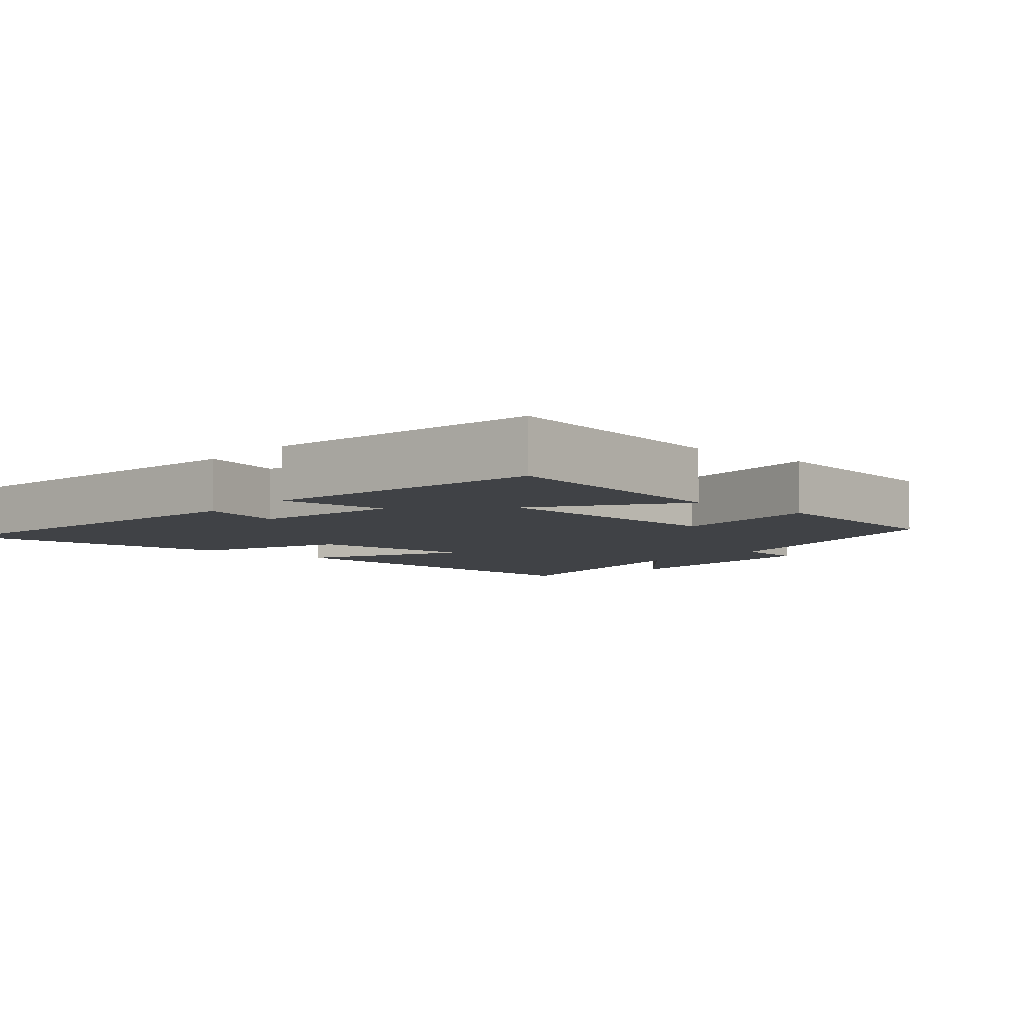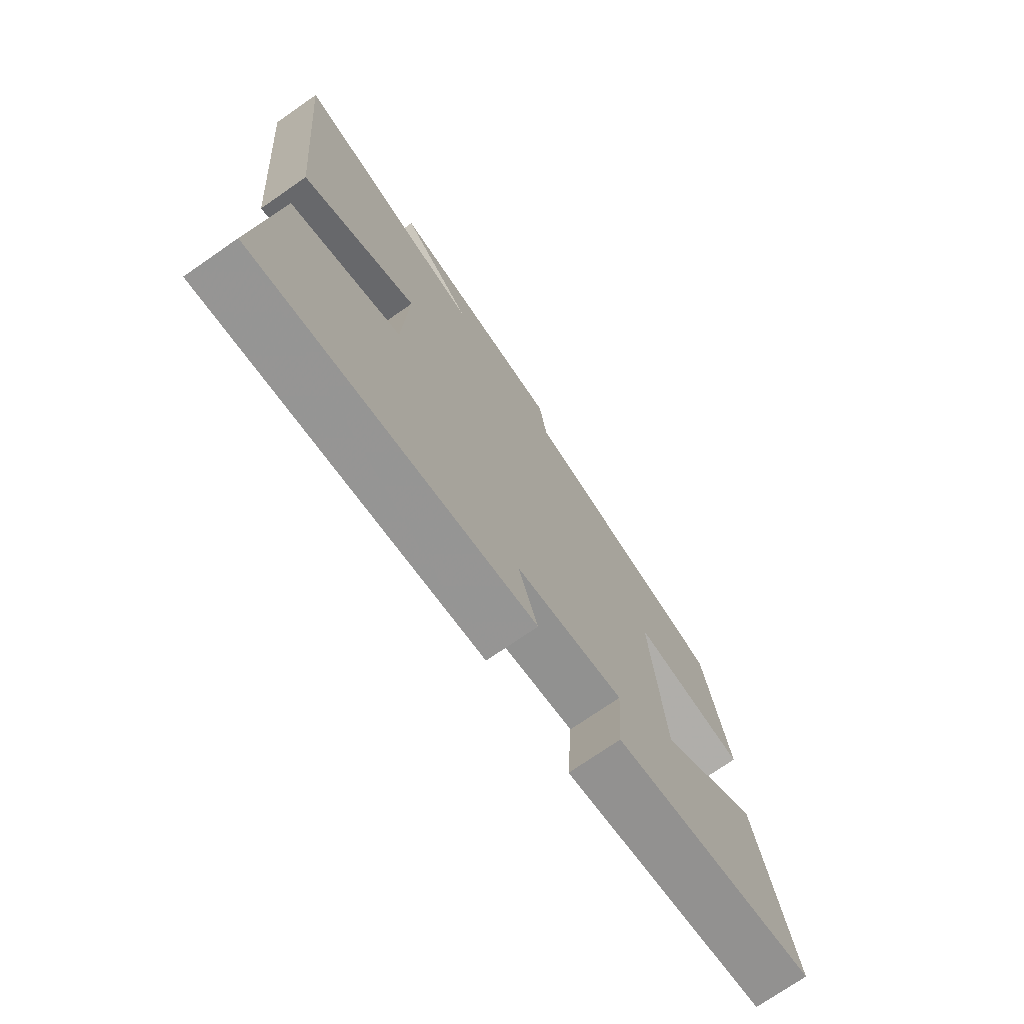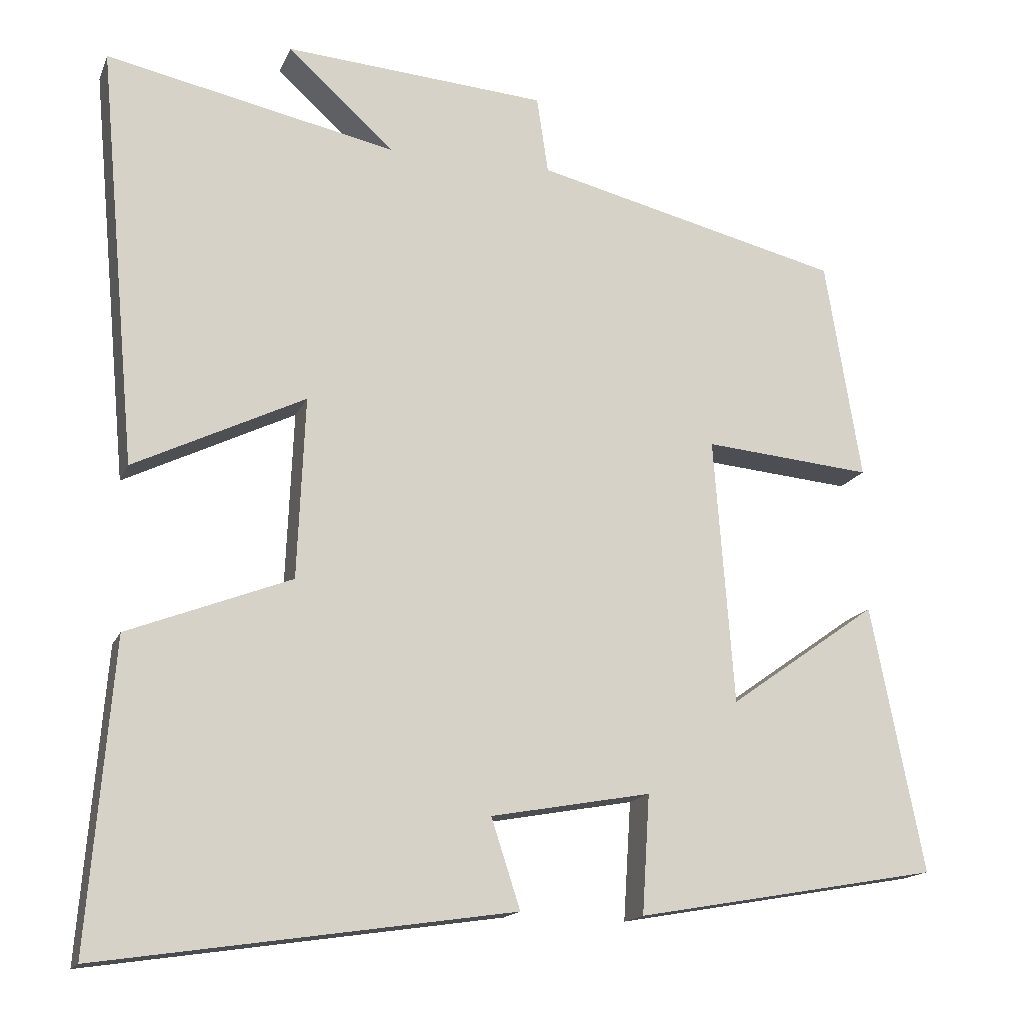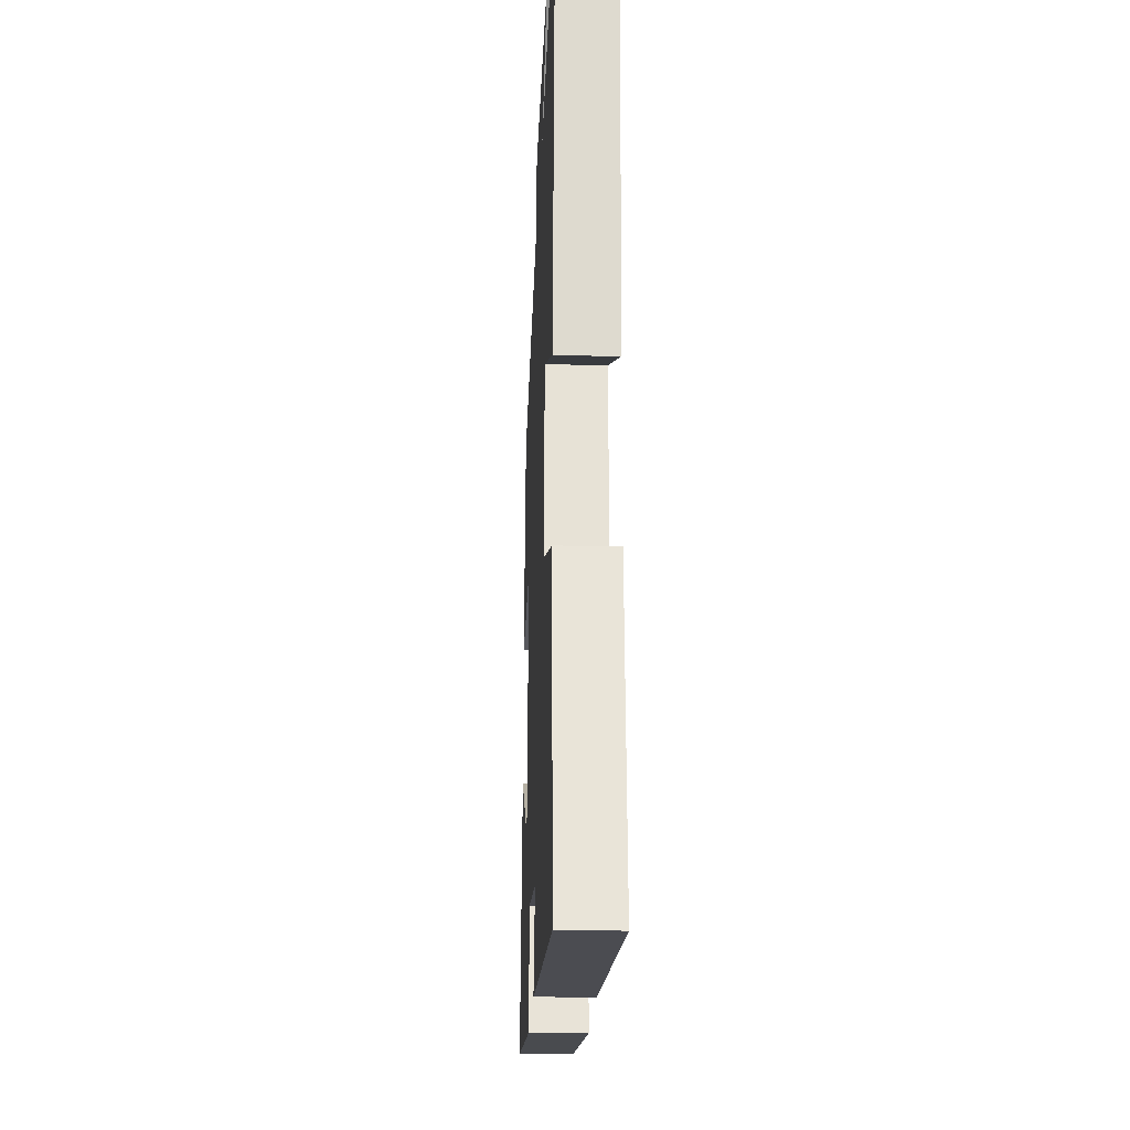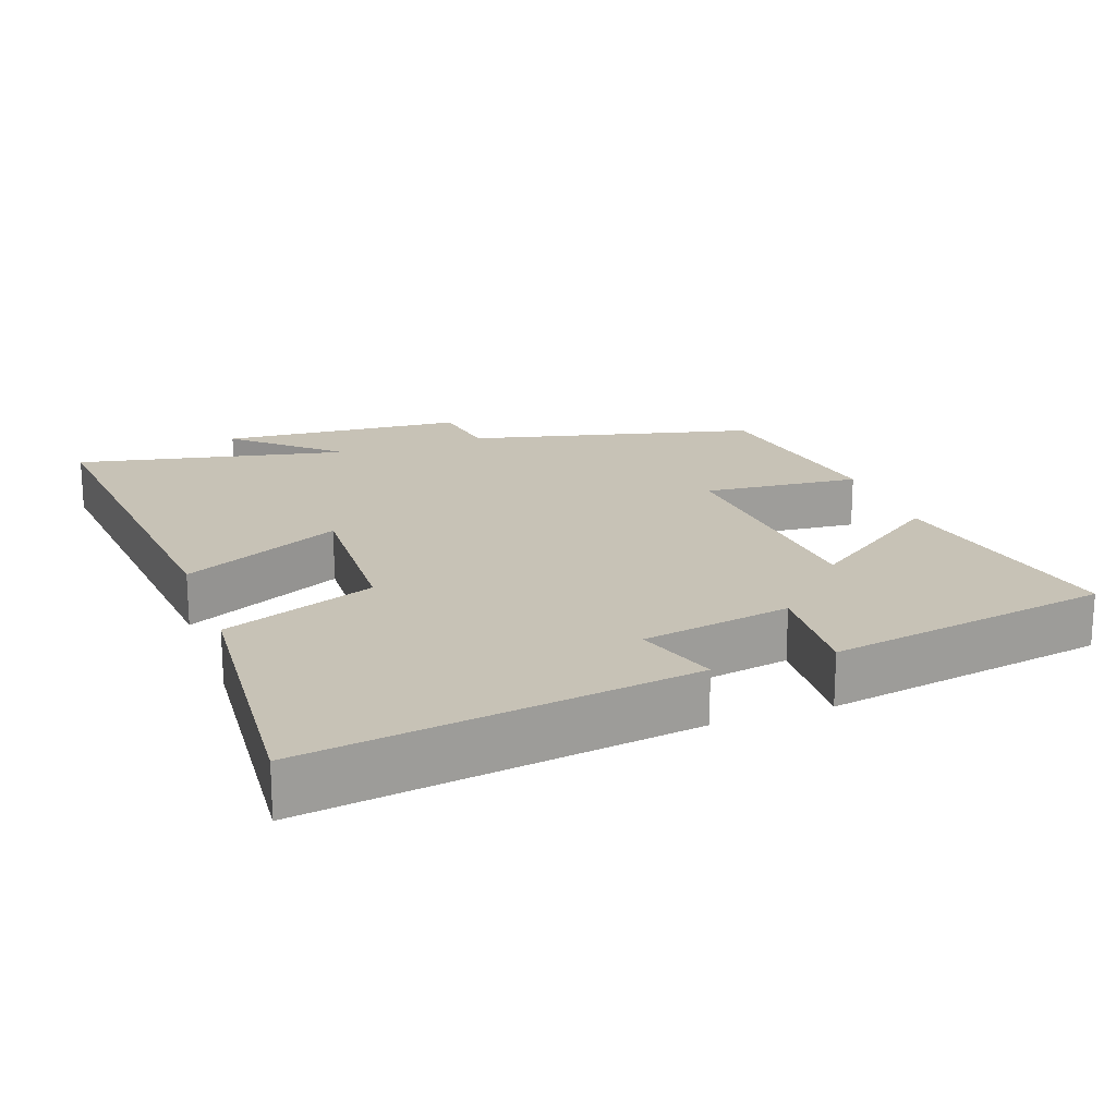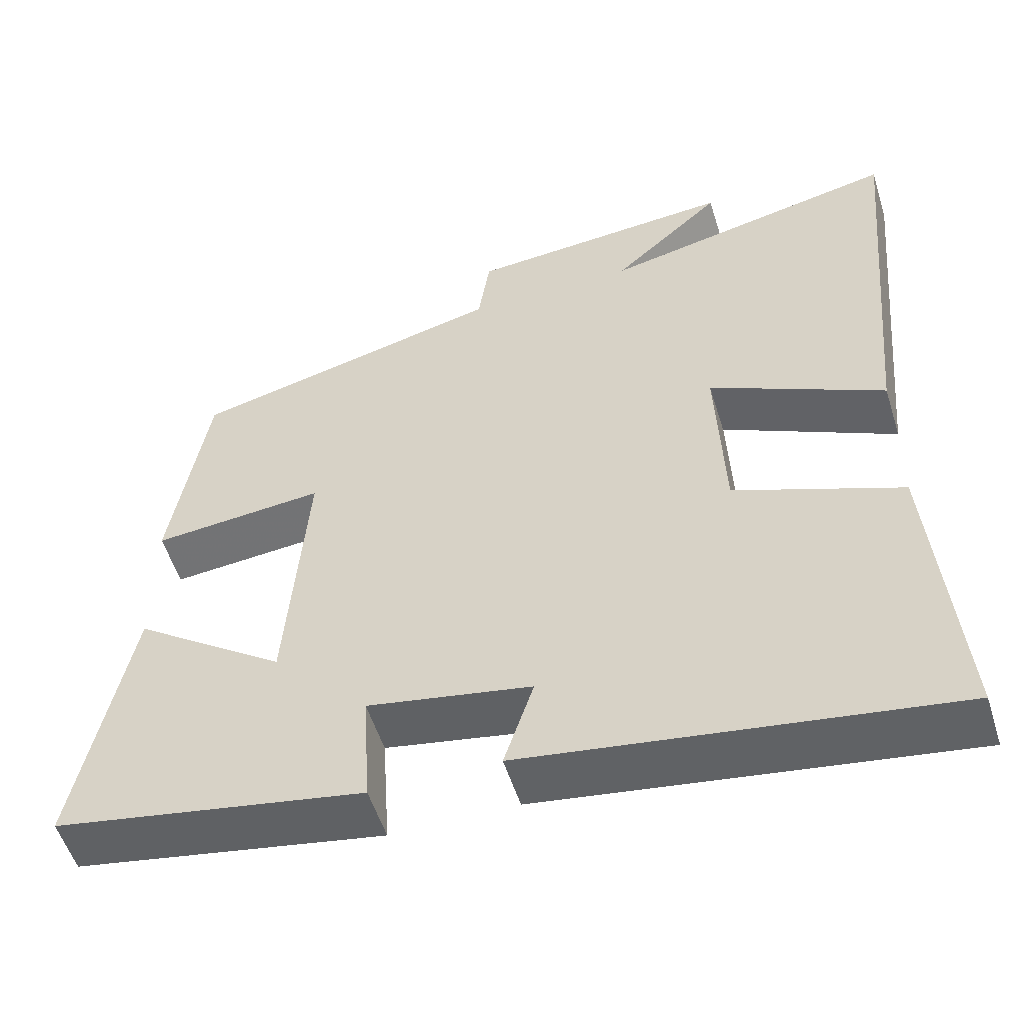
<metadata>
{"format":"obj","ext":"obj","renderer":"f3d","projection":"perspective","resolution":1024,"background":"white","views":[{"elev":-6.1,"azim":-130.5,"up":"+Y"},{"elev":-73.9,"azim":124.7,"up":"+Z"},{"elev":-15.8,"azim":162.7,"up":"+Z"},{"elev":-23.8,"azim":87.5,"up":"+Z"},{"elev":19.3,"azim":160.2,"up":"+Y"},{"elev":-54.0,"azim":17.3,"up":"+Z"}]}
</metadata>
<code>
v -0.453 0.07 0.401
v -0.049 0.07 0.5
v -0.034 0.07 0.601
v 0.31 0.07 0.627
v 0.169 0.07 0.5
v 0.551 0.07 0.581
v 0.5 0.07 0.032
v 0.276 0.07 0.141
v 0.286 0.07 -0.097
v 0.5 0.07 -0.18
v 0.532 0.07 -0.579
v -0.009 0.07 -0.5
v 0.029 0.07 -0.383
v -0.181 0.07 -0.345
v -0.171 0.07 -0.5
v -0.569 0.07 -0.43
v -0.5 0.07 -0.08
v -0.305 0.07 -0.218
v -0.279 0.07 0.132
v -0.5 0.07 0.112
v -0.453 0 0.401
v -0.049 0 0.5
v -0.034 0 0.601
v 0.31 0 0.627
v 0.169 0 0.5
v 0.551 0 0.581
v 0.5 0 0.032
v 0.276 0 0.141
v 0.286 0 -0.097
v 0.5 0 -0.18
v 0.532 0 -0.579
v -0.009 0 -0.5
v 0.029 0 -0.383
v -0.181 0 -0.345
v -0.171 0 -0.5
v -0.569 0 -0.43
v -0.5 0 -0.08
v -0.305 0 -0.218
v -0.279 0 0.132
v -0.5 0 0.112
f 19 20 1 2
f 18 19 2
f 15 16 17 18
f 14 15 18
f 13 14 18 2
f 10 11 12 13
f 9 10 13
f 8 9 13 2
f 5 6 7 8
f 5 8 2 3
f 3 4 5
f 22 21 40 39
f 22 39 38
f 38 37 36 35
f 38 35 34
f 22 38 34 33
f 33 32 31 30
f 33 30 29
f 22 33 29 28
f 28 27 26 25
f 23 22 28 25
f 25 24 23
f 1 21 22 2
f 2 22 23 3
f 3 23 24 4
f 4 24 25 5
f 5 25 26 6
f 6 26 27 7
f 7 27 28 8
f 8 28 29 9
f 9 29 30 10
f 10 30 31 11
f 11 31 32 12
f 12 32 33 13
f 13 33 34 14
f 14 34 35 15
f 15 35 36 16
f 16 36 37 17
f 17 37 38 18
f 18 38 39 19
f 19 39 40 20
f 20 40 21 1

</code>
